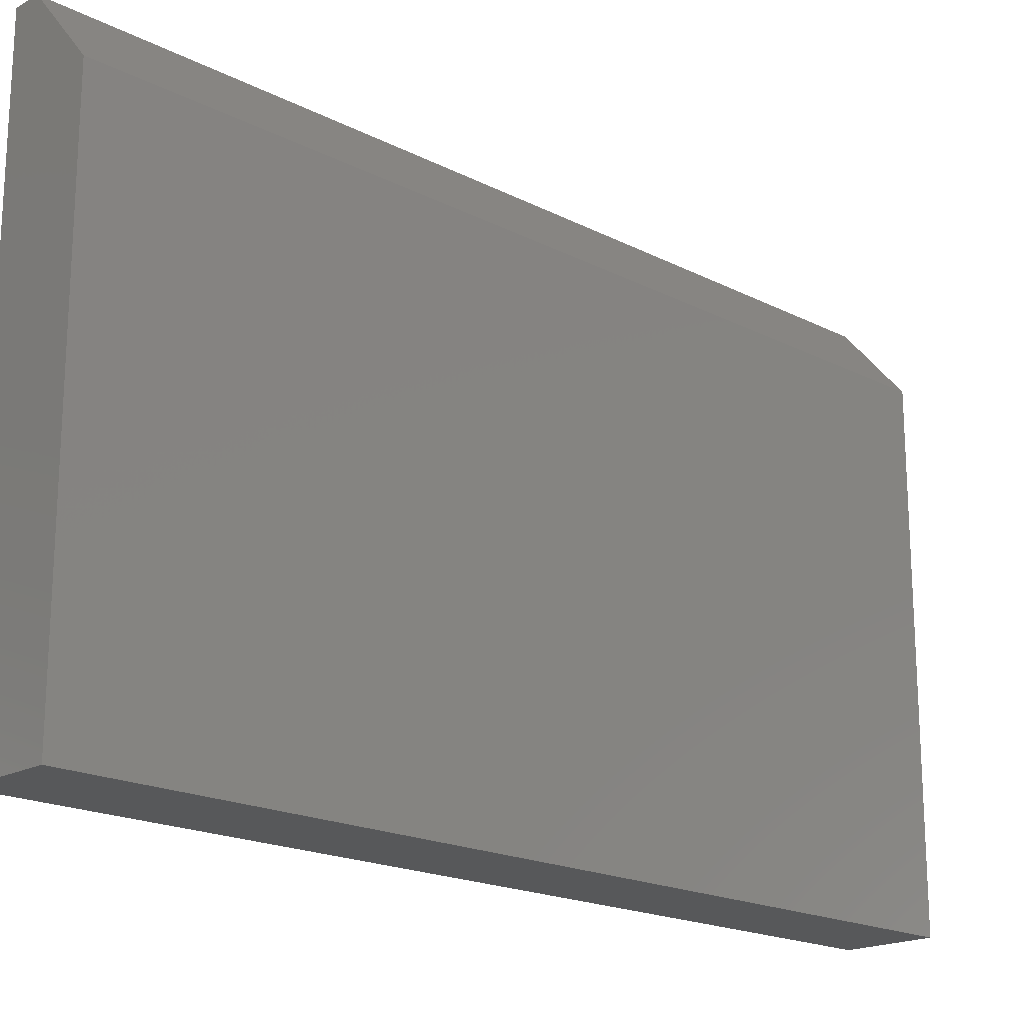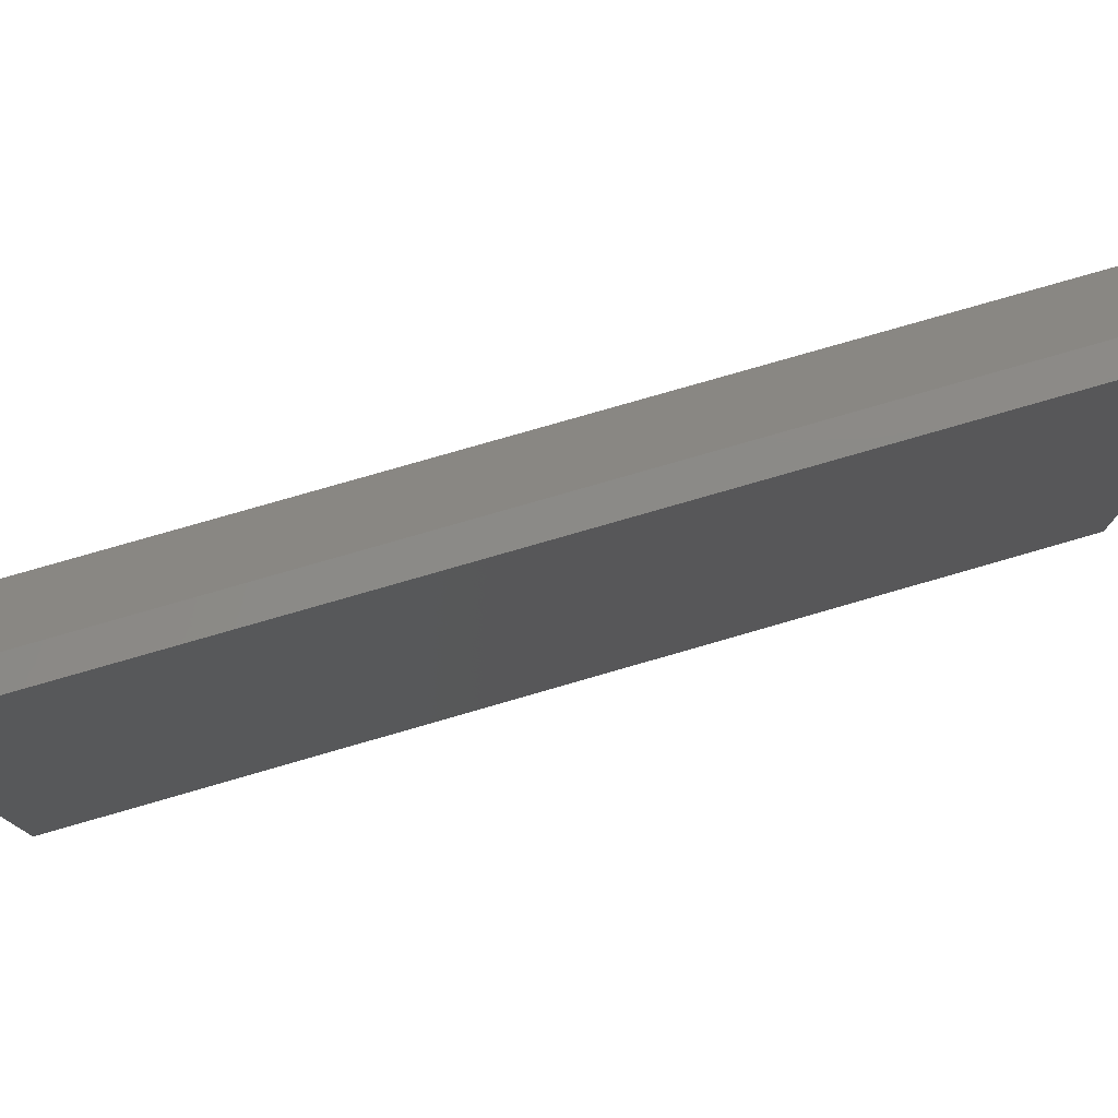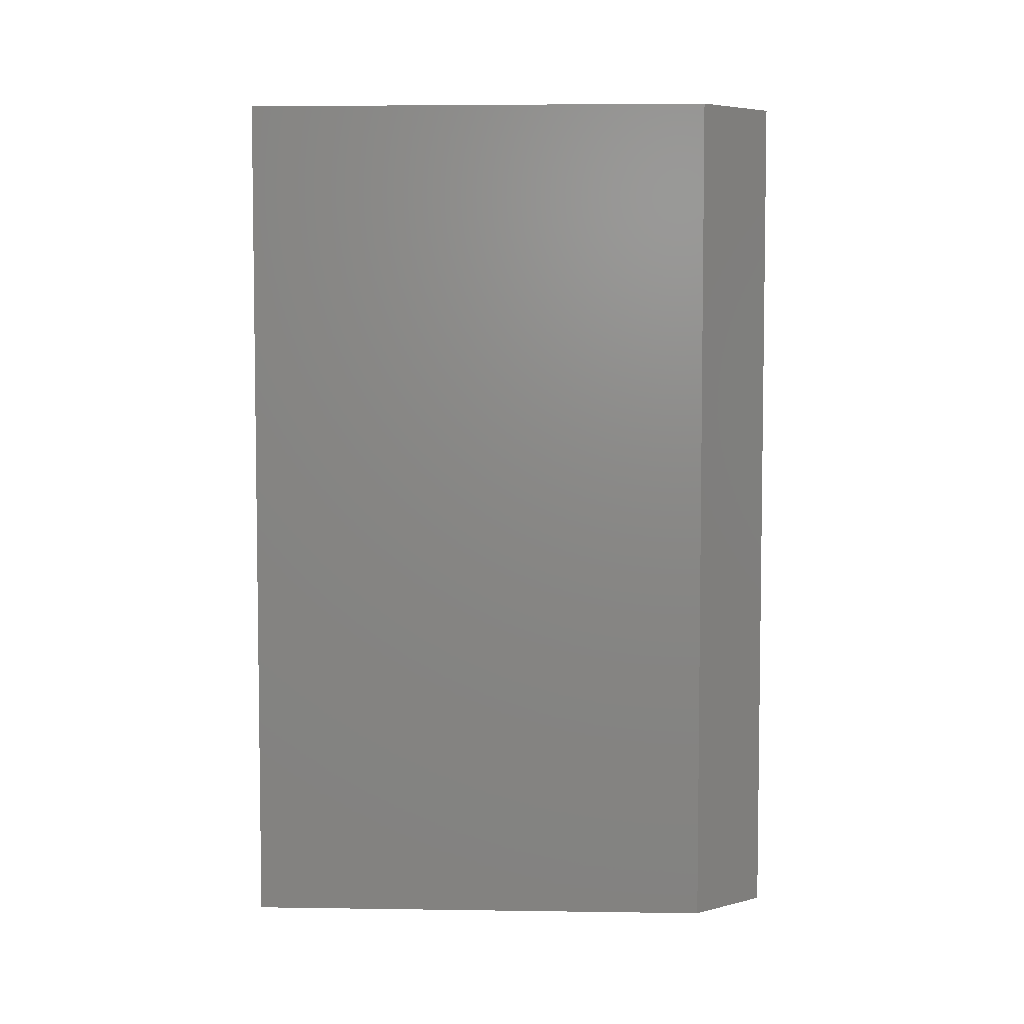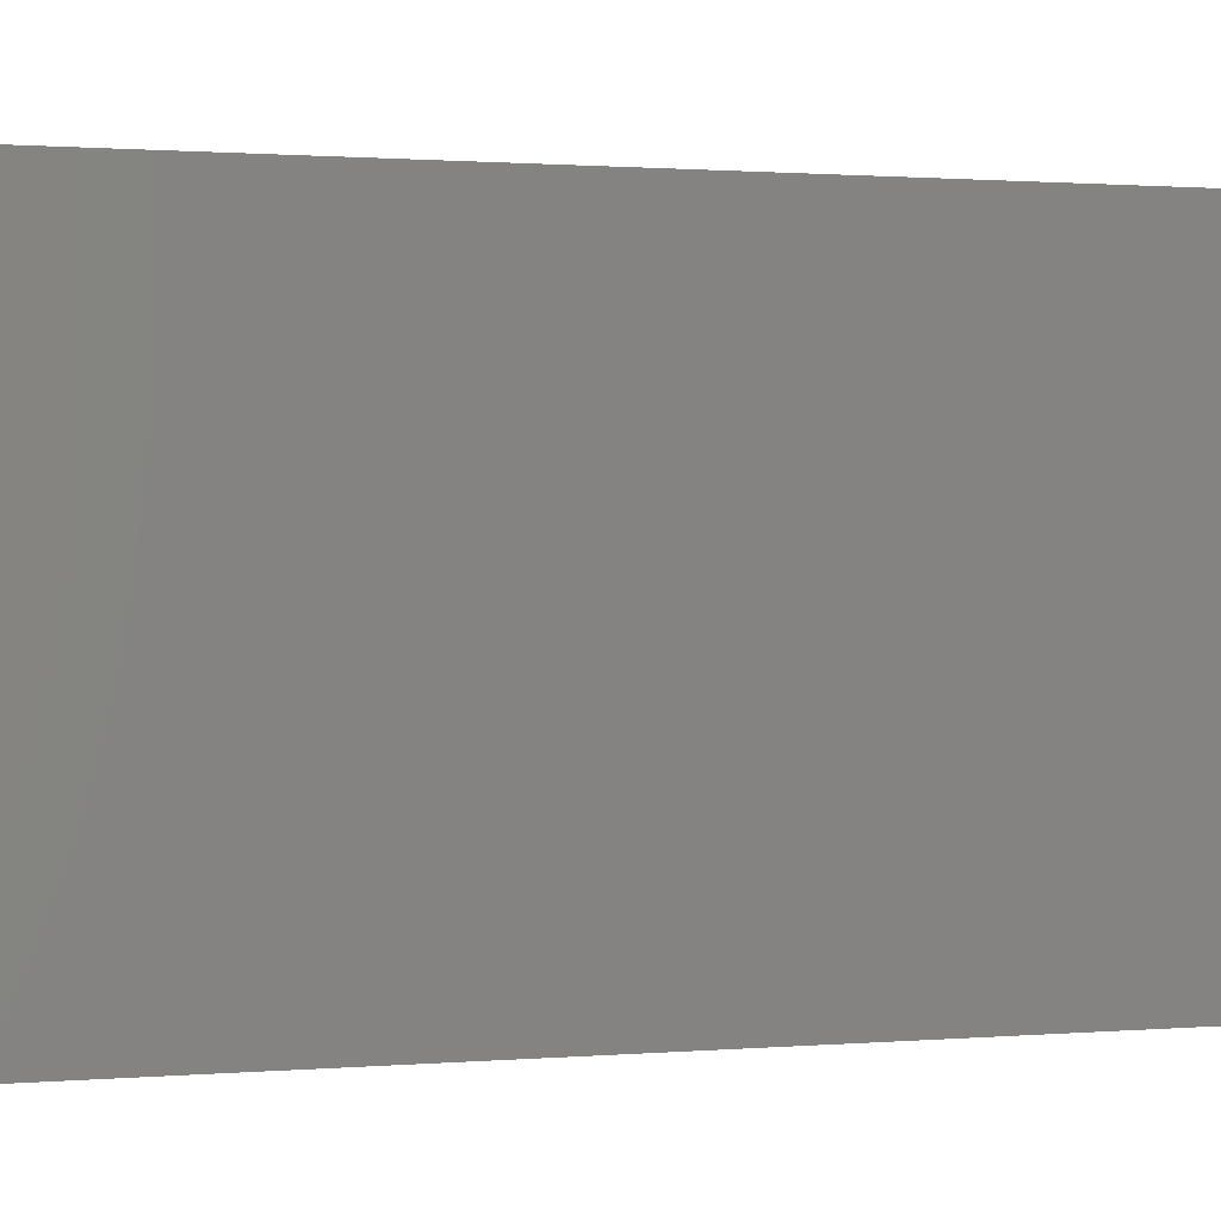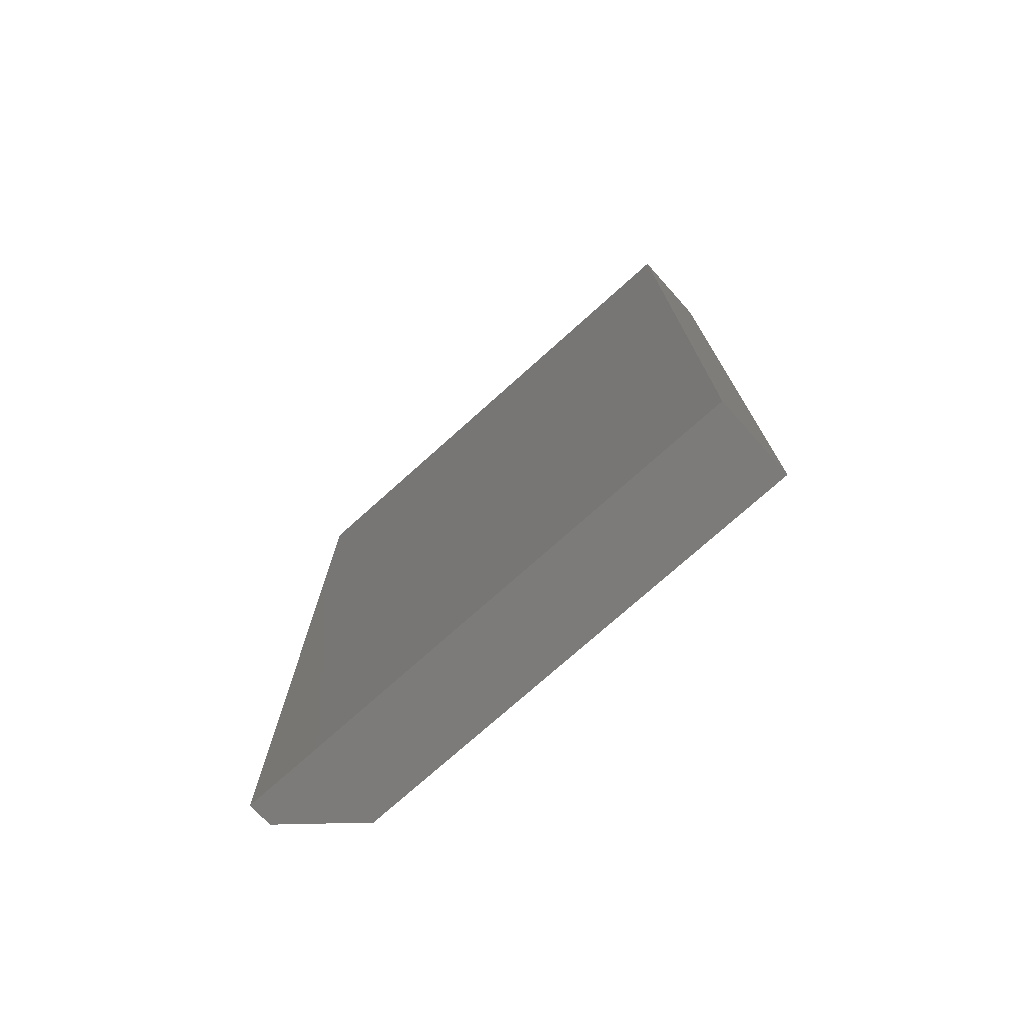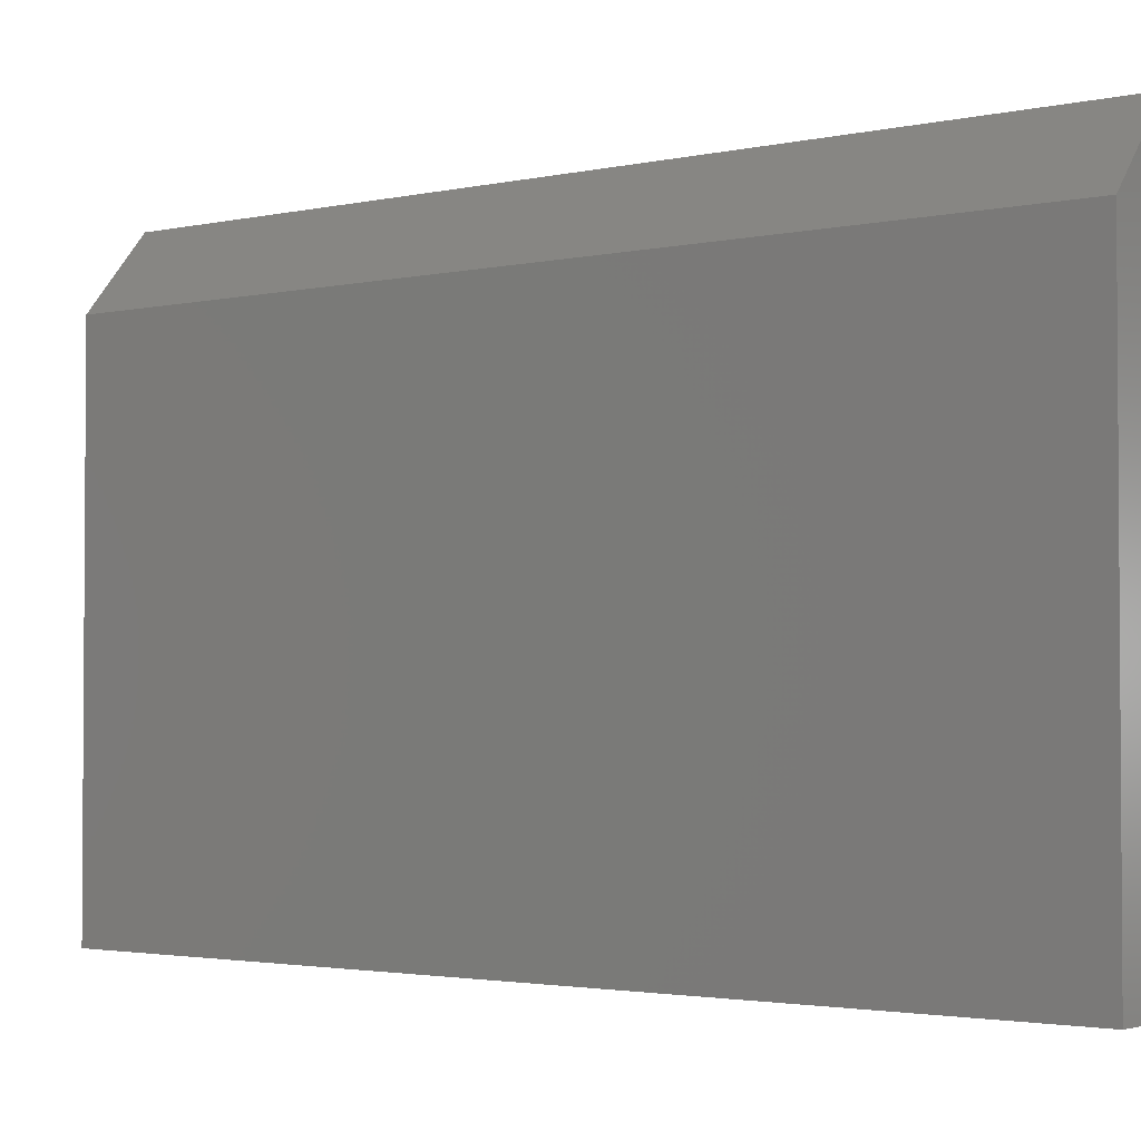
<metadata>
{"format":"stl","ext":"stl","renderer":"f3d","projection":"perspective","resolution":1024,"background":"white","views":[{"elev":-18.9,"azim":-134.1,"up":"+Z"},{"elev":78.2,"azim":73.9,"up":"+Z"},{"elev":4.9,"azim":-87.4,"up":"+Y"},{"elev":1.1,"azim":73.5,"up":"+Z"},{"elev":-74.7,"azim":131.9,"up":"+Y"},{"elev":-2.4,"azim":-51.7,"up":"+Z"}]}
</metadata>
<code>
# stl→obj: 10 verts, 16 faces
v 0 -0.75 -0.5156
v -8.263e-17 -0.75 0.2286
v 9.188e-33 0.6016 -0.5156
v -8.263e-17 0.6016 0.2286
v 0.1328 -0.75 -0.5156
v 0.1328 -0.75 0.338
v 0.09375 -0.75 0.338
v 0.1328 0.6016 0.338
v 0.09375 0.6016 0.338
v 0.1328 0.6016 -0.5156
f 1 2 3
f 3 2 4
f 1 5 2
f 2 5 6
f 2 6 7
f 8 9 6
f 6 9 7
f 10 3 8
f 8 3 4
f 8 4 9
f 9 4 7
f 7 4 2
f 5 10 6
f 6 10 8
f 5 1 10
f 10 1 3

</code>
